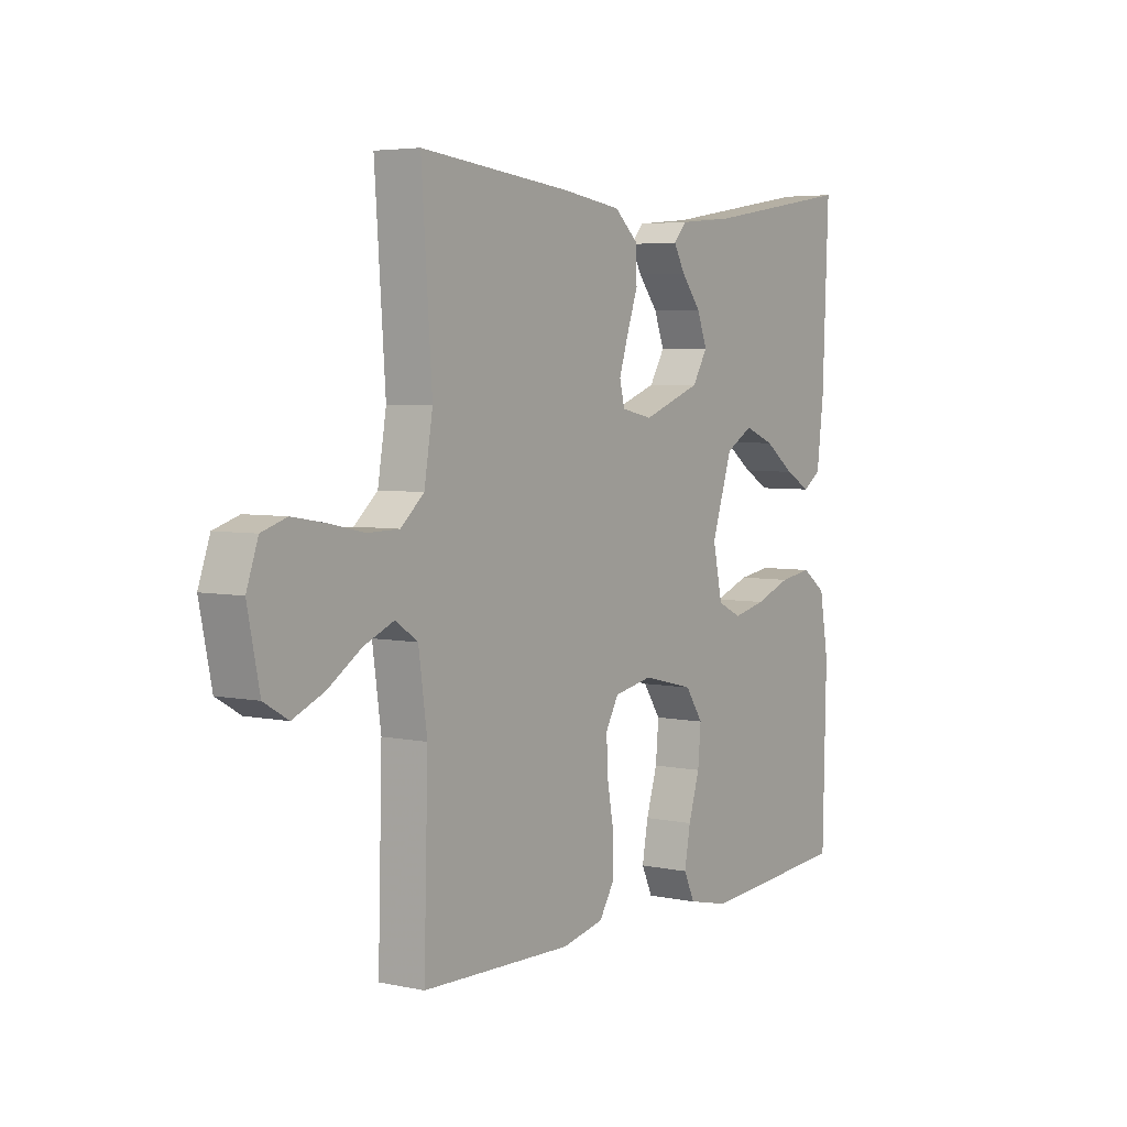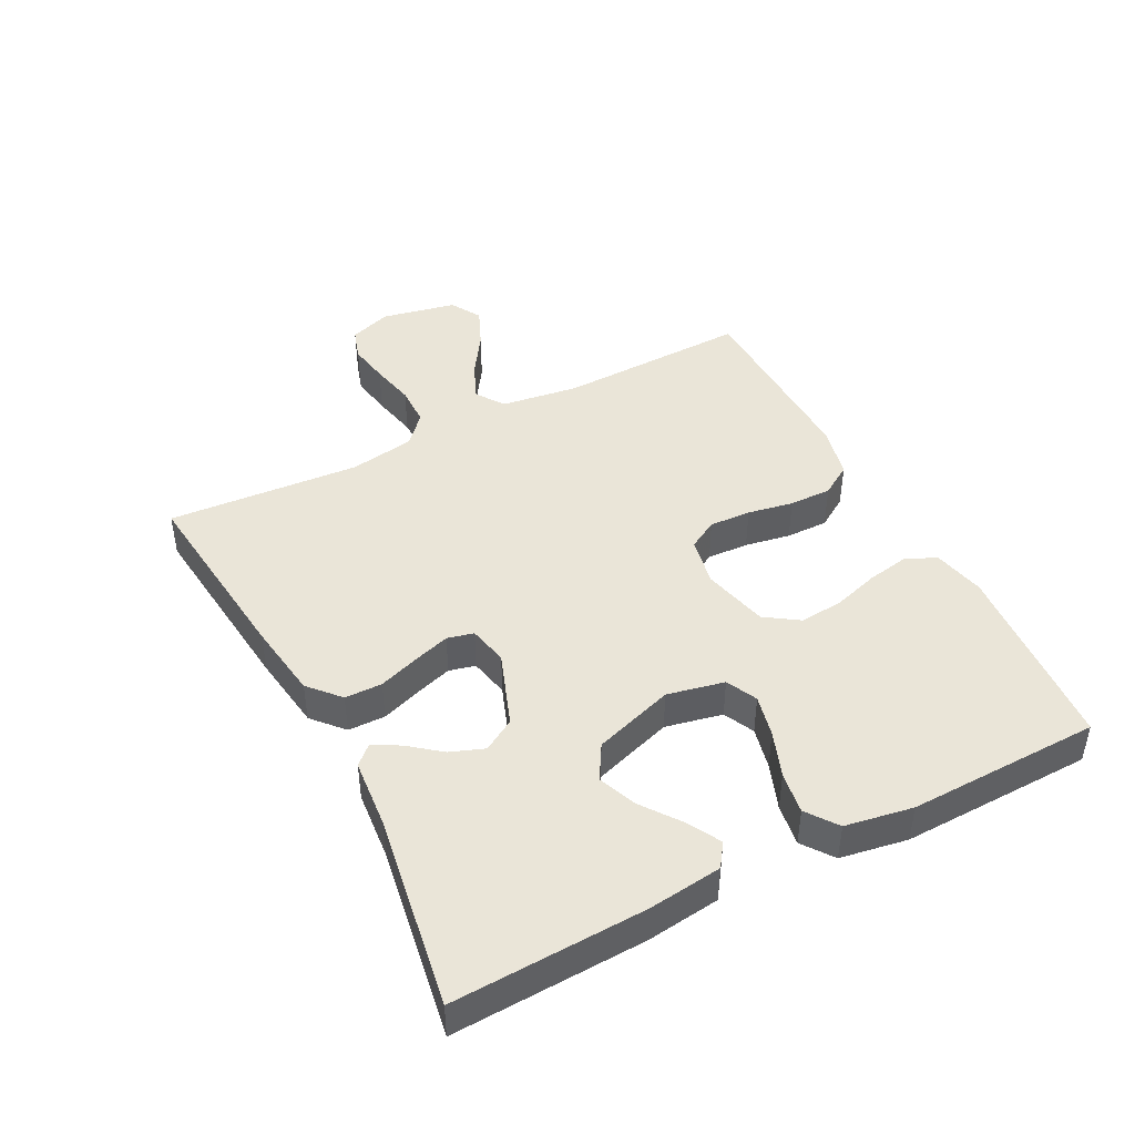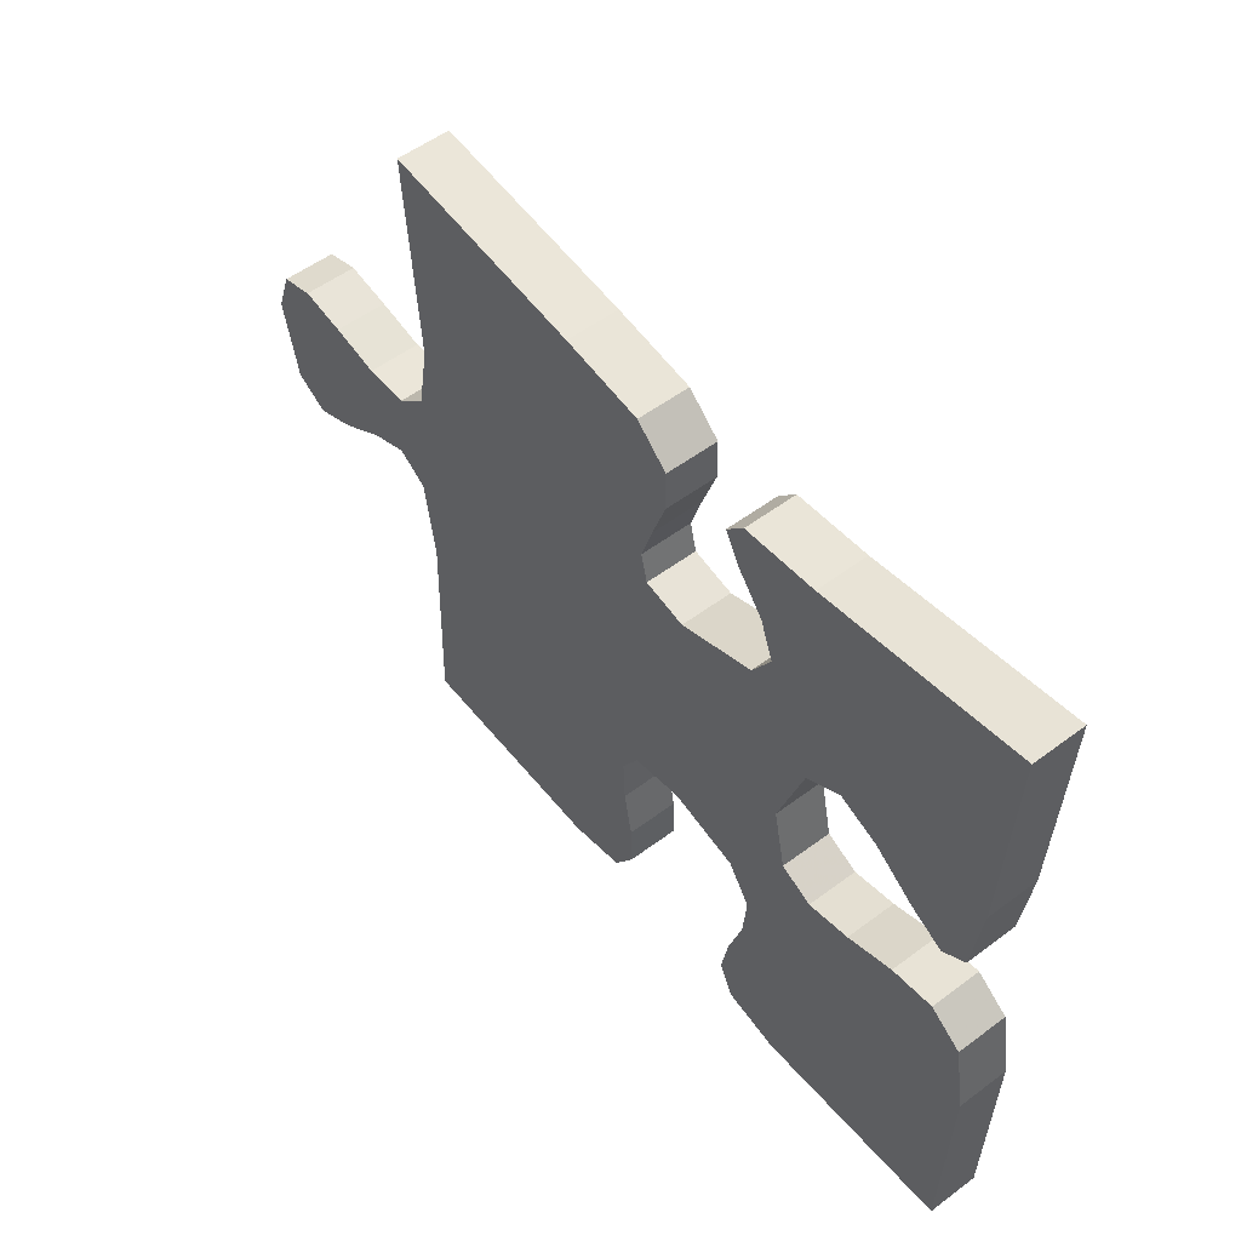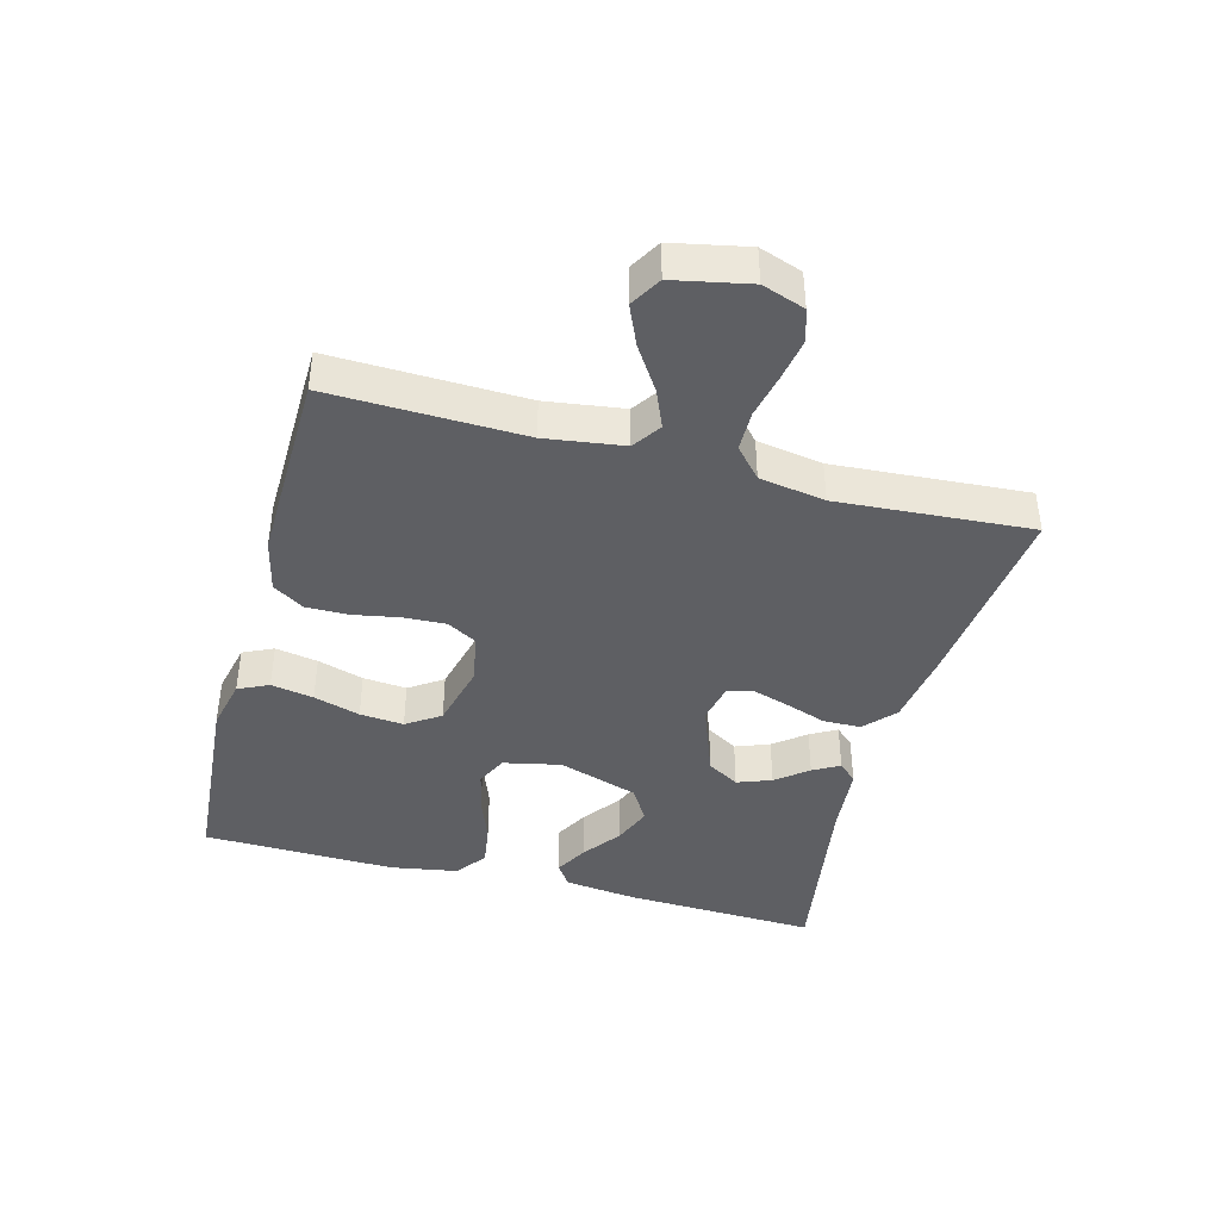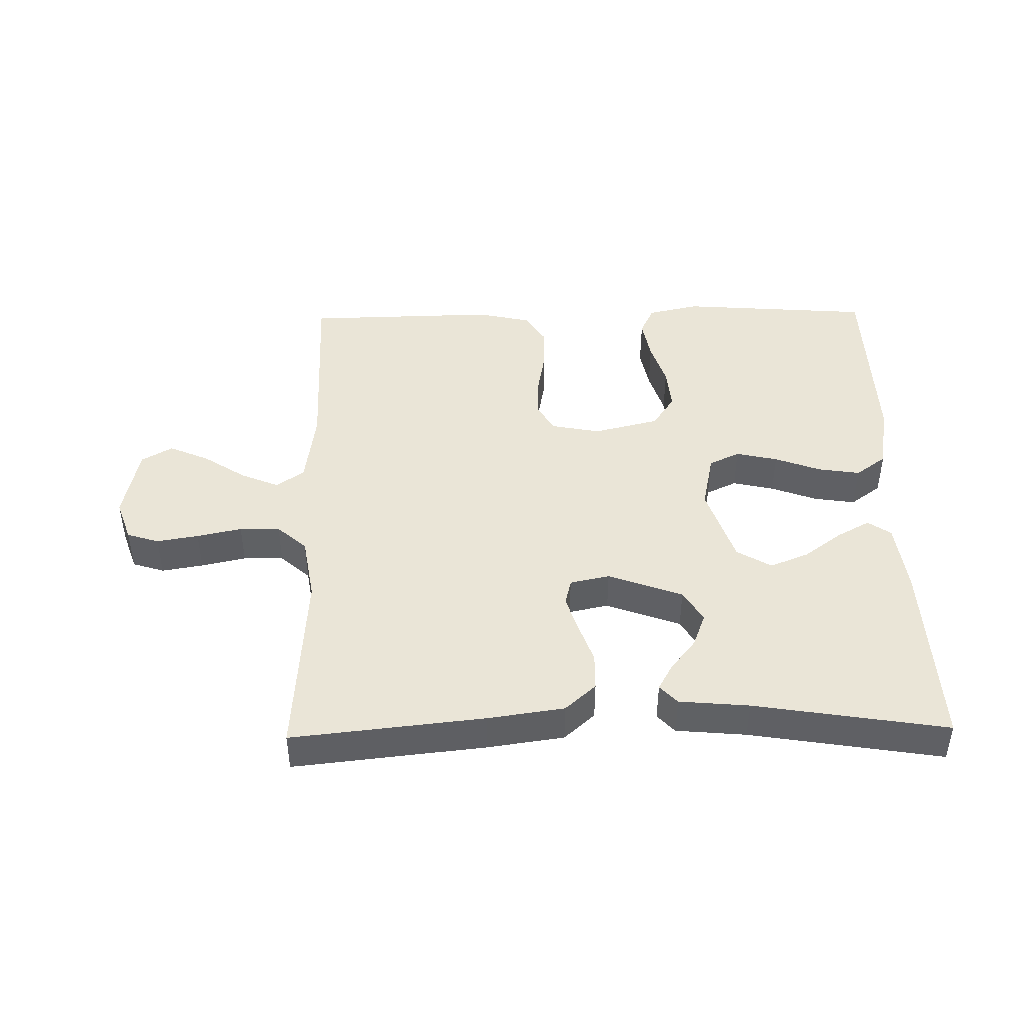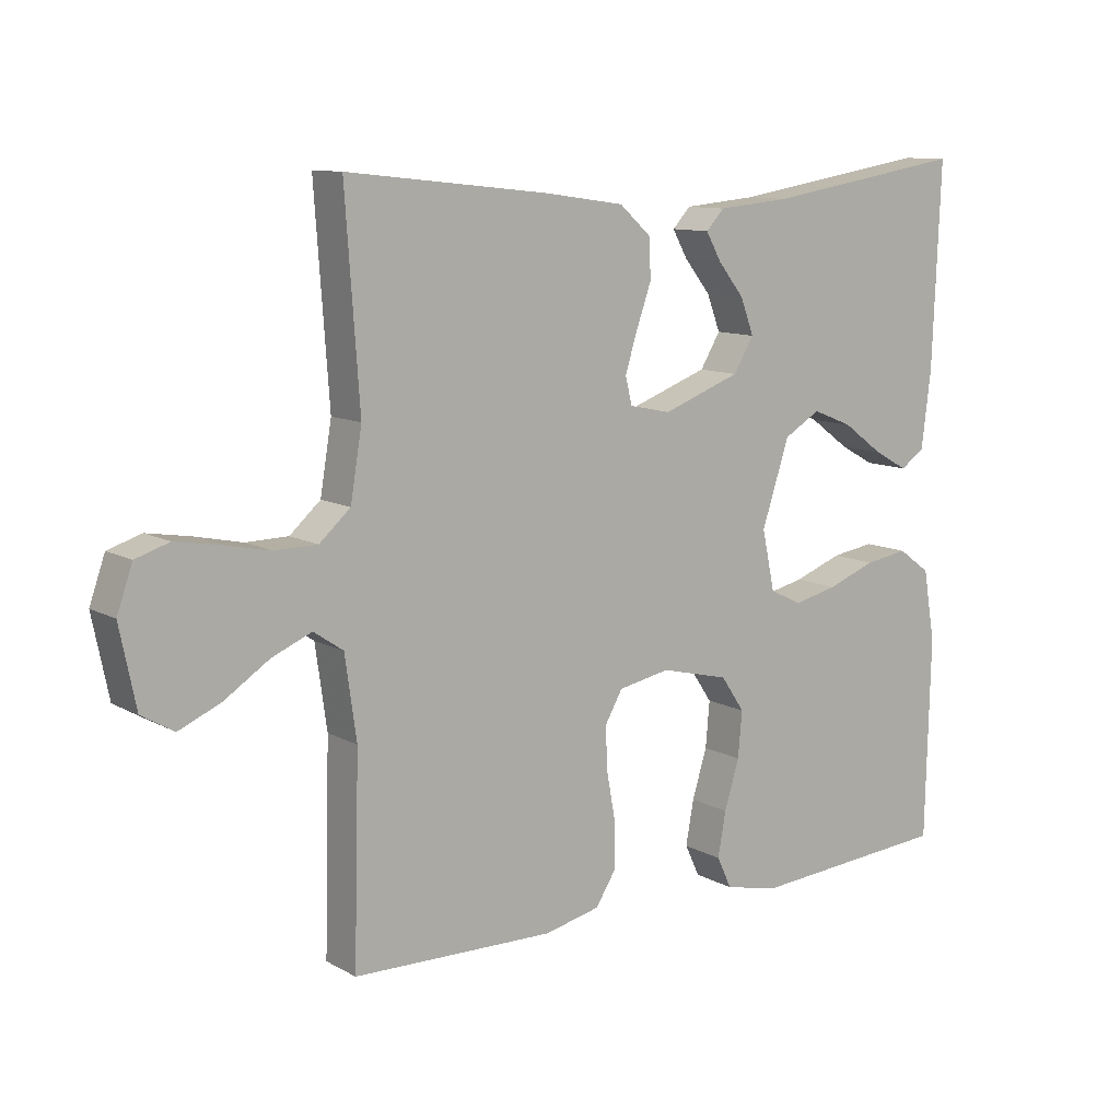
<metadata>
{"format":"obj","ext":"obj","renderer":"f3d","projection":"perspective","resolution":1024,"background":"white","views":[{"elev":4.7,"azim":-55.7,"up":"+Z"},{"elev":44.5,"azim":62.6,"up":"+Y"},{"elev":54.1,"azim":51.6,"up":"+Z"},{"elev":-41.4,"azim":-105.0,"up":"+Y"},{"elev":44.4,"azim":-1.1,"up":"+Y"},{"elev":10.7,"azim":-36.8,"up":"+Z"}]}
</metadata>
<code>
v 0.5 0.07 -0.5
v 0.2 0.07 -0.523
v 0.119 0.07 -0.505
v 0.097 0.07 -0.458
v 0.109 0.07 -0.392
v 0.131 0.07 -0.32
v 0.137 0.07 -0.252
v 0.102 0.07 -0.2
v 0 0.07 -0.175
v -0.077 0.07 -0.19
v -0.103 0.07 -0.236
v -0.1 0.07 -0.301
v -0.087 0.07 -0.372
v -0.086 0.07 -0.438
v -0.117 0.07 -0.487
v -0.2 0.07 -0.506
v -0.5 0.07 -0.5
v -0.492 0.07 -0.2
v -0.509 0.07 -0.079
v -0.553 0.07 -0.049
v -0.612 0.07 -0.074
v -0.679 0.07 -0.118
v -0.741 0.07 -0.145
v -0.789 0.07 -0.117
v -0.813 0.07 0
v -0.79 0.07 0.066
v -0.74 0.07 0.082
v -0.675 0.07 0.071
v -0.605 0.07 0.056
v -0.542 0.07 0.057
v -0.496 0.07 0.098
v -0.479 0.07 0.2
v -0.5 0.07 0.5
v -0.2 0.07 0.468
v -0.081 0.07 0.451
v -0.033 0.07 0.408
v -0.032 0.07 0.35
v -0.054 0.07 0.287
v -0.072 0.07 0.23
v -0.062 0.07 0.189
v 0 0.07 0.176
v 0.116 0.07 0.219
v 0.146 0.07 0.269
v 0.126 0.07 0.322
v 0.087 0.07 0.371
v 0.064 0.07 0.412
v 0.091 0.07 0.441
v 0.2 0.07 0.451
v 0.5 0.07 0.5
v 0.488 0.07 0.2
v 0.474 0.07 0.086
v 0.438 0.07 0.061
v 0.387 0.07 0.089
v 0.327 0.07 0.133
v 0.267 0.07 0.157
v 0.213 0.07 0.125
v 0.172 0.07 0
v 0.191 0.07 -0.089
v 0.239 0.07 -0.112
v 0.304 0.07 -0.097
v 0.376 0.07 -0.07
v 0.441 0.07 -0.06
v 0.489 0.07 -0.095
v 0.507 0.07 -0.2
v 0.5 0 -0.5
v 0.2 0 -0.523
v 0.119 0 -0.505
v 0.097 0 -0.458
v 0.109 0 -0.392
v 0.131 0 -0.32
v 0.137 0 -0.252
v 0.102 0 -0.2
v 0 0 -0.175
v -0.077 0 -0.19
v -0.103 0 -0.236
v -0.1 0 -0.301
v -0.087 0 -0.372
v -0.086 0 -0.438
v -0.117 0 -0.487
v -0.2 0 -0.506
v -0.5 0 -0.5
v -0.492 0 -0.2
v -0.509 0 -0.079
v -0.553 0 -0.049
v -0.612 0 -0.074
v -0.679 0 -0.118
v -0.741 0 -0.145
v -0.789 0 -0.117
v -0.813 0 0
v -0.79 0 0.066
v -0.74 0 0.082
v -0.675 0 0.071
v -0.605 0 0.056
v -0.542 0 0.057
v -0.496 0 0.098
v -0.479 0 0.2
v -0.5 0 0.5
v -0.2 0 0.468
v -0.081 0 0.451
v -0.033 0 0.408
v -0.032 0 0.35
v -0.054 0 0.287
v -0.072 0 0.23
v -0.062 0 0.189
v 0 0 0.176
v 0.116 0 0.219
v 0.146 0 0.269
v 0.126 0 0.322
v 0.087 0 0.371
v 0.064 0 0.412
v 0.091 0 0.441
v 0.2 0 0.451
v 0.5 0 0.5
v 0.488 0 0.2
v 0.474 0 0.086
v 0.438 0 0.061
v 0.387 0 0.089
v 0.327 0 0.133
v 0.267 0 0.157
v 0.213 0 0.125
v 0.172 0 0
v 0.191 0 -0.089
v 0.239 0 -0.112
v 0.304 0 -0.097
v 0.376 0 -0.07
v 0.441 0 -0.06
v 0.489 0 -0.095
v 0.507 0 -0.2
f 4 5 6
f 3 4 6
f 2 3 6
f 1 2 6
f 64 1 6
f 63 64 6
f 62 63 6
f 61 62 6
f 60 61 6
f 59 60 6 7
f 58 59 7 8
f 57 58 8 9
f 56 57 9 10
f 52 53 54
f 51 52 54
f 50 51 54
f 49 50 54
f 48 49 54
f 48 54 55
f 47 48 55
f 46 47 55
f 45 46 55
f 44 45 55
f 43 44 55 56
f 36 37 38
f 35 36 38
f 34 35 38
f 33 34 38
f 32 33 38
f 31 32 38 39
f 30 31 39 40
f 27 28 29
f 26 27 29
f 25 26 29
f 24 25 29
f 23 24 29
f 22 23 29
f 21 22 29
f 20 21 29 30
f 30 40 41
f 20 30 41
f 19 20 41
f 16 17 18
f 15 16 18
f 14 15 18
f 13 14 18
f 12 13 18
f 11 12 18 19
f 42 43 56 10
f 19 41 42
f 11 19 42
f 10 11 42
f 70 69 68
f 70 68 67
f 70 67 66
f 70 66 65
f 70 65 128
f 70 128 127
f 70 127 126
f 70 126 125
f 70 125 124
f 71 70 124 123
f 72 71 123 122
f 73 72 122 121
f 74 73 121 120
f 118 117 116
f 118 116 115
f 118 115 114
f 118 114 113
f 118 113 112
f 119 118 112
f 119 112 111
f 119 111 110
f 119 110 109
f 119 109 108
f 120 119 108 107
f 102 101 100
f 102 100 99
f 102 99 98
f 102 98 97
f 102 97 96
f 103 102 96 95
f 104 103 95 94
f 93 92 91
f 93 91 90
f 93 90 89
f 93 89 88
f 93 88 87
f 93 87 86
f 93 86 85
f 94 93 85 84
f 105 104 94
f 105 94 84
f 105 84 83
f 82 81 80
f 82 80 79
f 82 79 78
f 82 78 77
f 82 77 76
f 83 82 76 75
f 74 120 107 106
f 106 105 83
f 106 83 75
f 106 75 74
f 1 65 66 2
f 2 66 67 3
f 3 67 68 4
f 4 68 69 5
f 5 69 70 6
f 6 70 71 7
f 7 71 72 8
f 8 72 73 9
f 9 73 74 10
f 10 74 75 11
f 11 75 76 12
f 12 76 77 13
f 13 77 78 14
f 14 78 79 15
f 15 79 80 16
f 16 80 81 17
f 17 81 82 18
f 18 82 83 19
f 19 83 84 20
f 20 84 85 21
f 21 85 86 22
f 22 86 87 23
f 23 87 88 24
f 24 88 89 25
f 25 89 90 26
f 26 90 91 27
f 27 91 92 28
f 28 92 93 29
f 29 93 94 30
f 30 94 95 31
f 31 95 96 32
f 32 96 97 33
f 33 97 98 34
f 34 98 99 35
f 35 99 100 36
f 36 100 101 37
f 37 101 102 38
f 38 102 103 39
f 39 103 104 40
f 40 104 105 41
f 41 105 106 42
f 42 106 107 43
f 43 107 108 44
f 44 108 109 45
f 45 109 110 46
f 46 110 111 47
f 47 111 112 48
f 48 112 113 49
f 49 113 114 50
f 50 114 115 51
f 51 115 116 52
f 52 116 117 53
f 53 117 118 54
f 54 118 119 55
f 55 119 120 56
f 56 120 121 57
f 57 121 122 58
f 58 122 123 59
f 59 123 124 60
f 60 124 125 61
f 61 125 126 62
f 62 126 127 63
f 63 127 128 64
f 64 128 65 1

</code>
